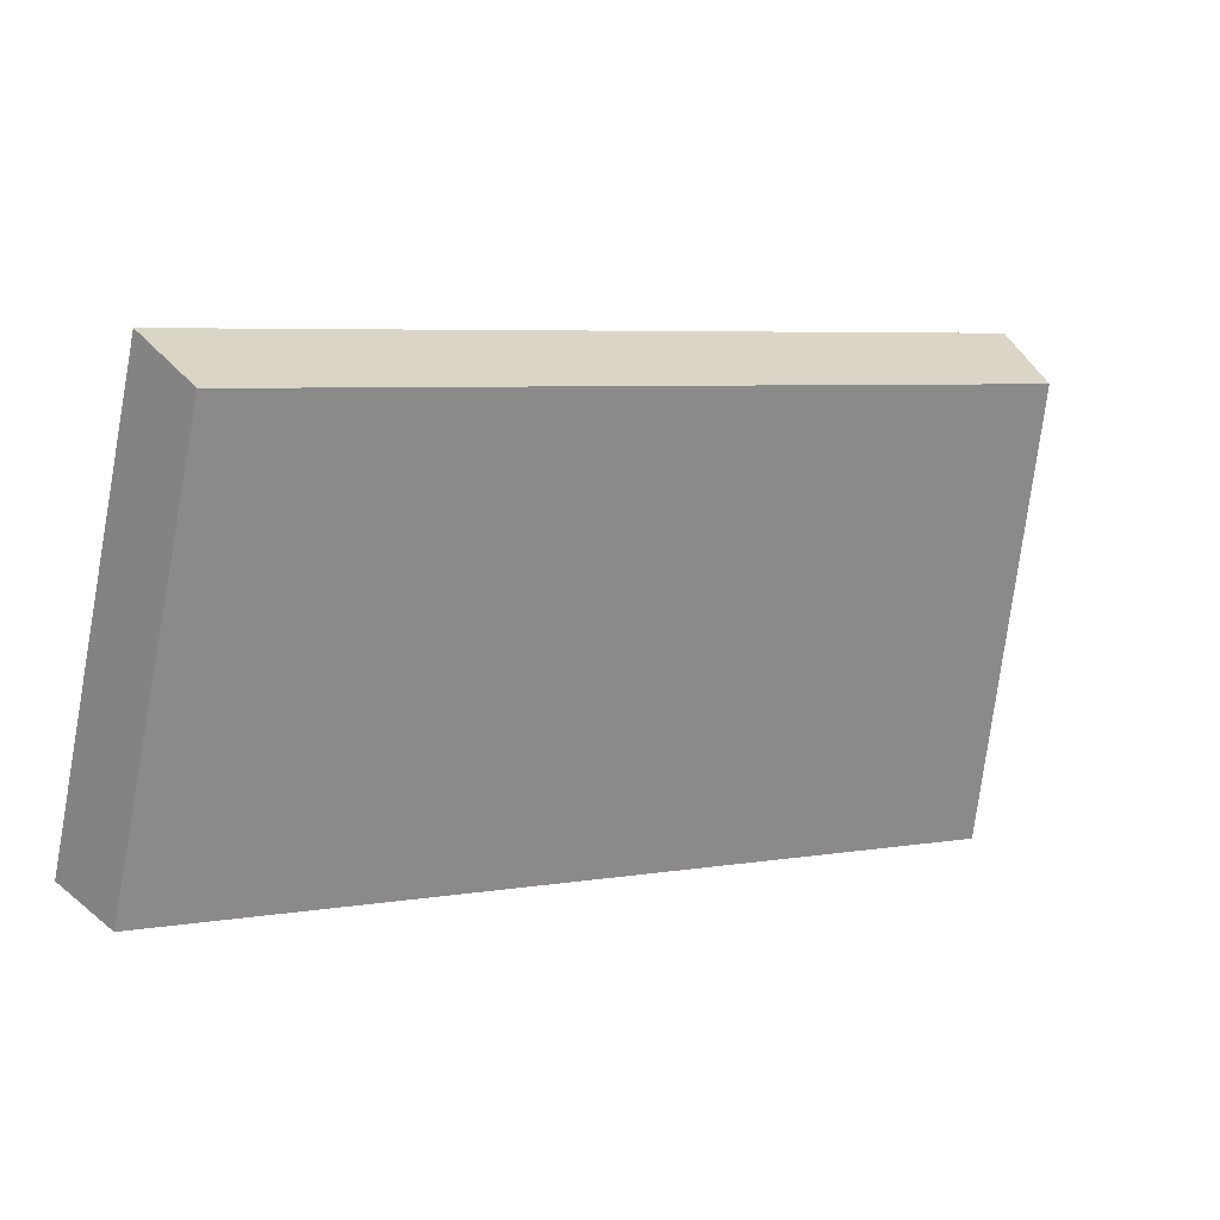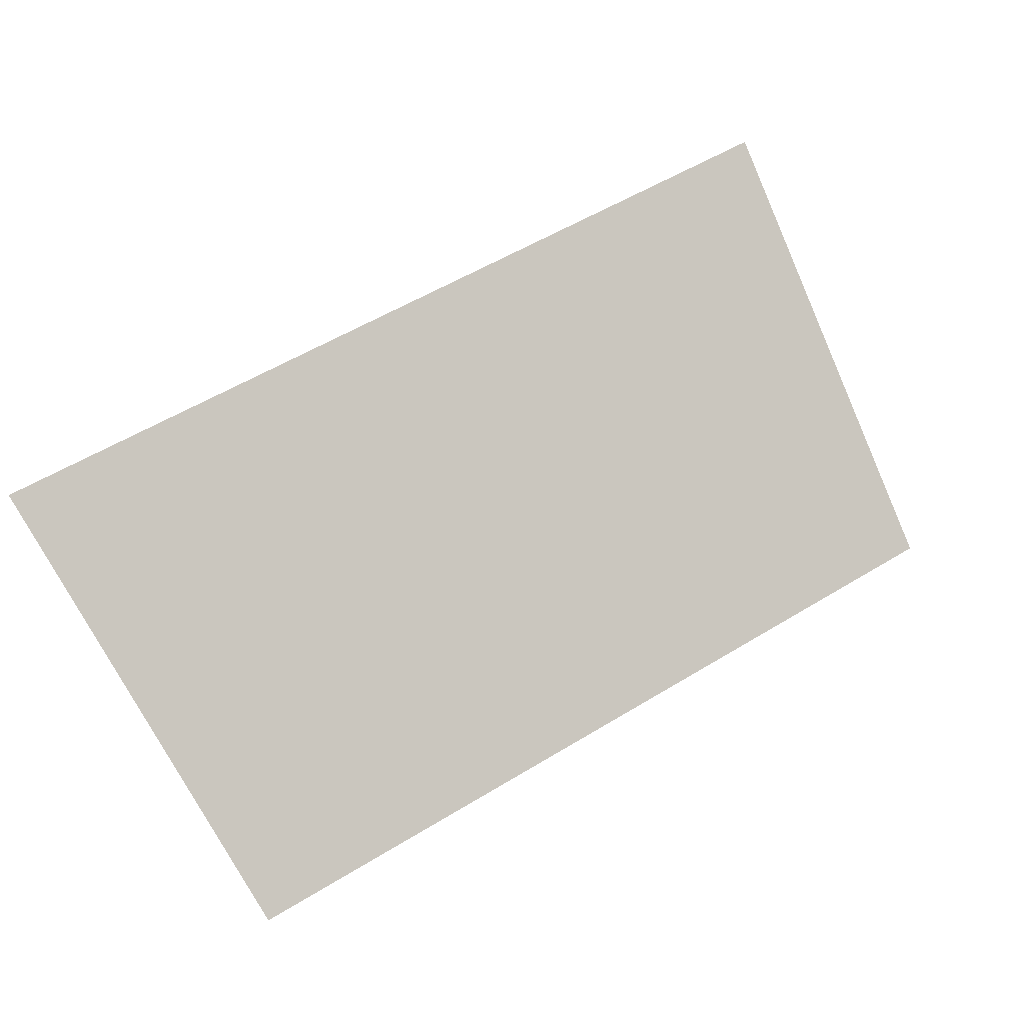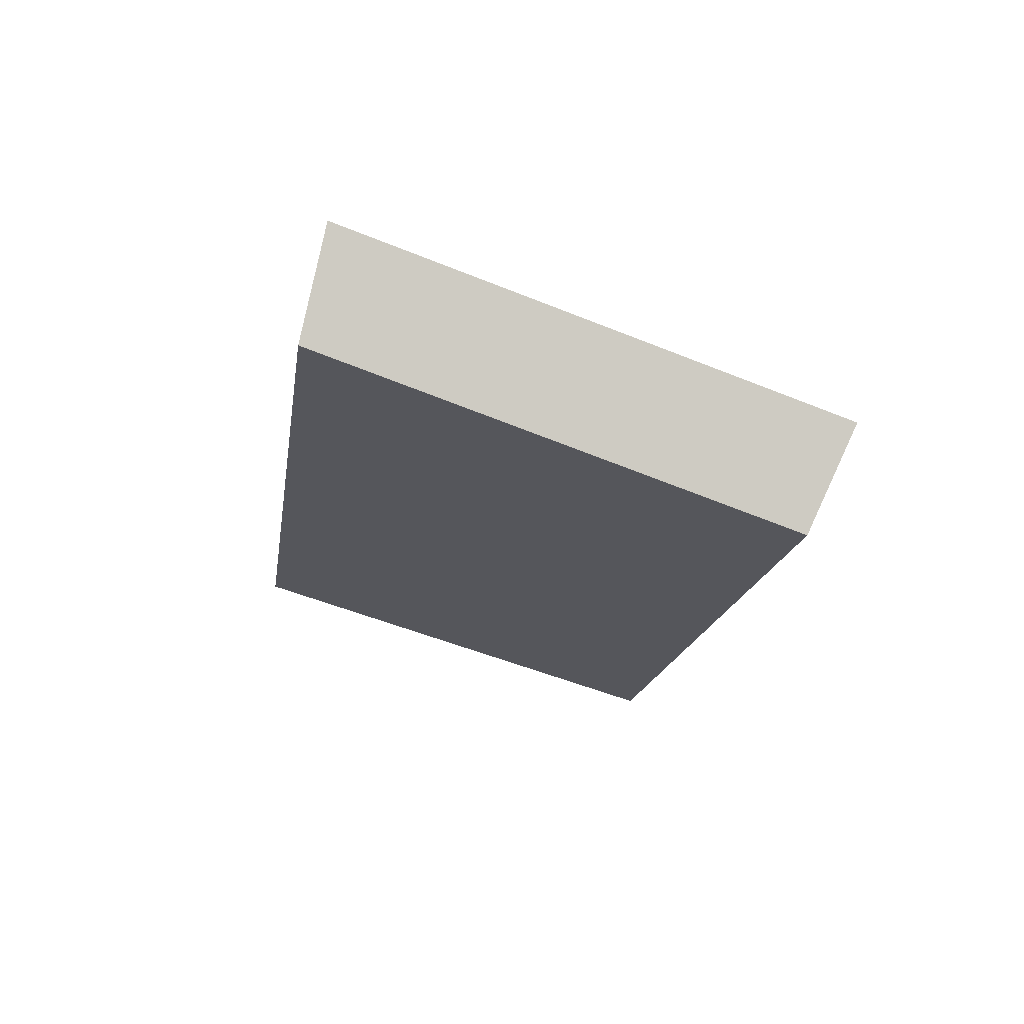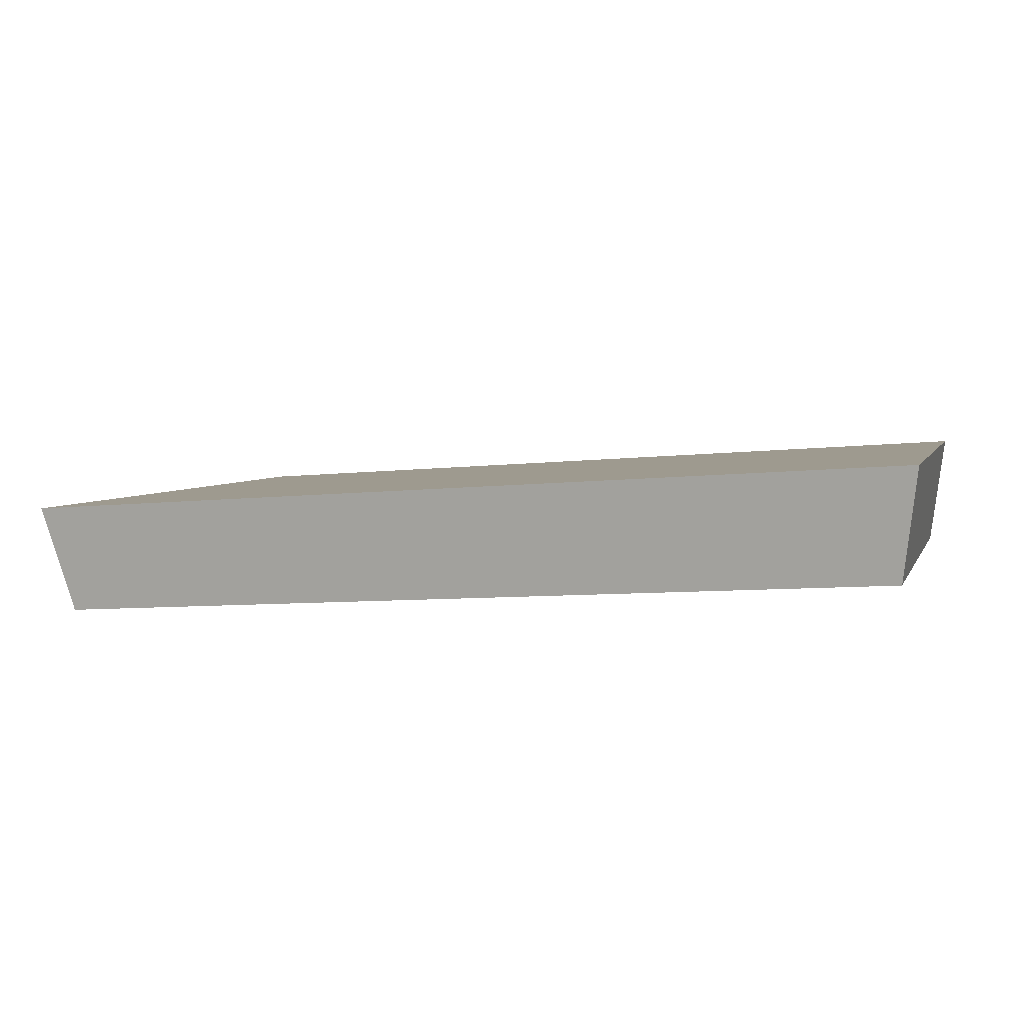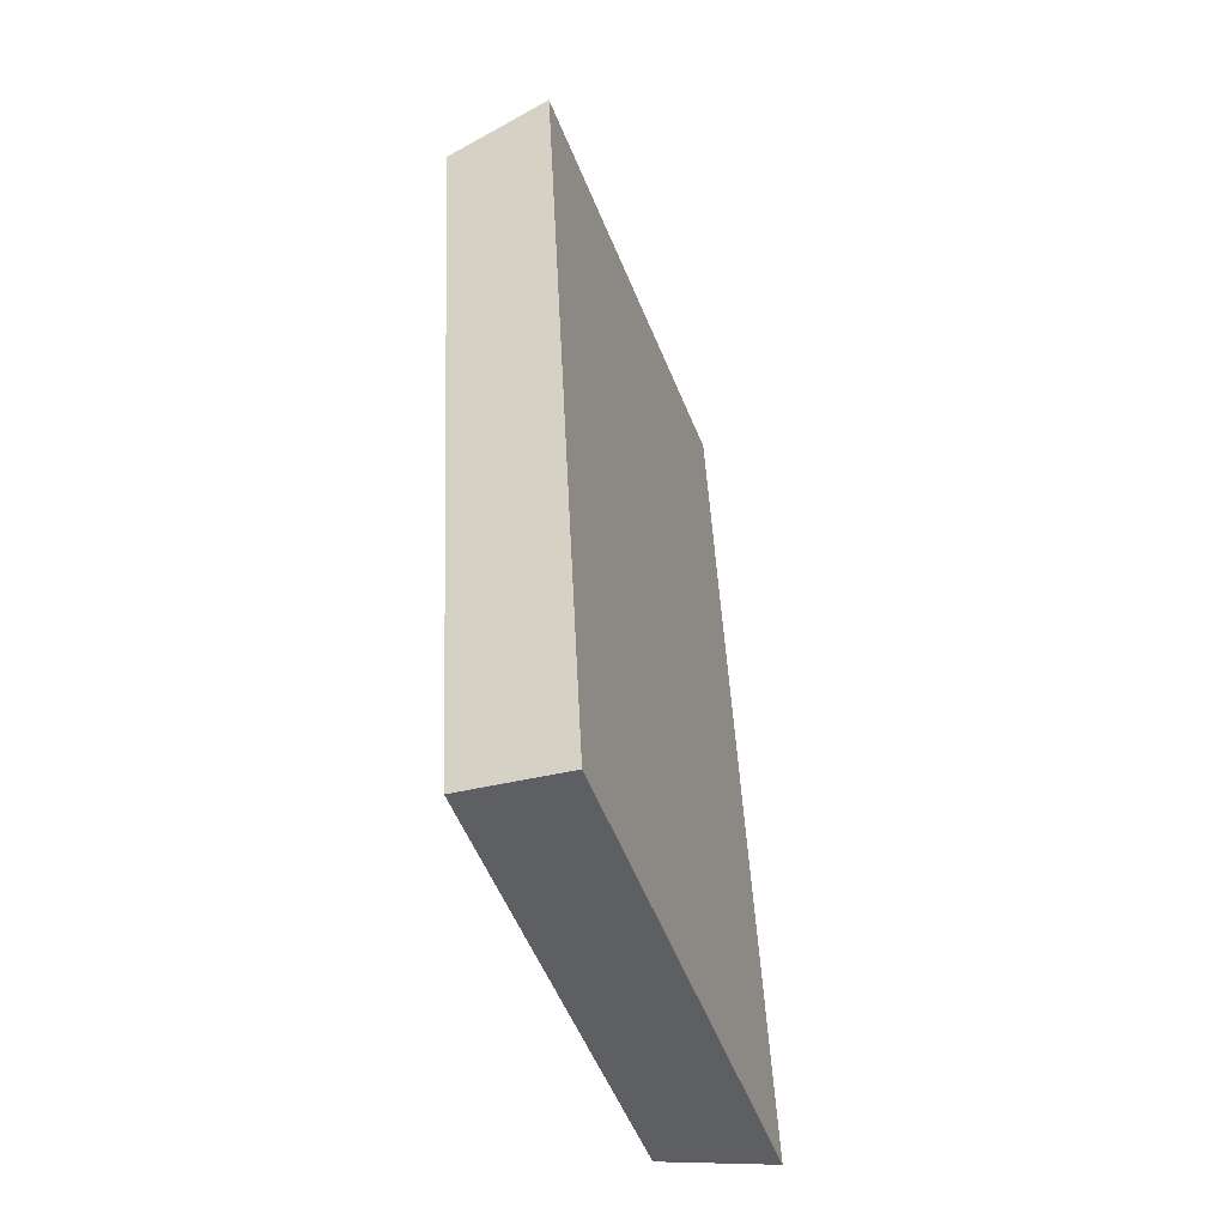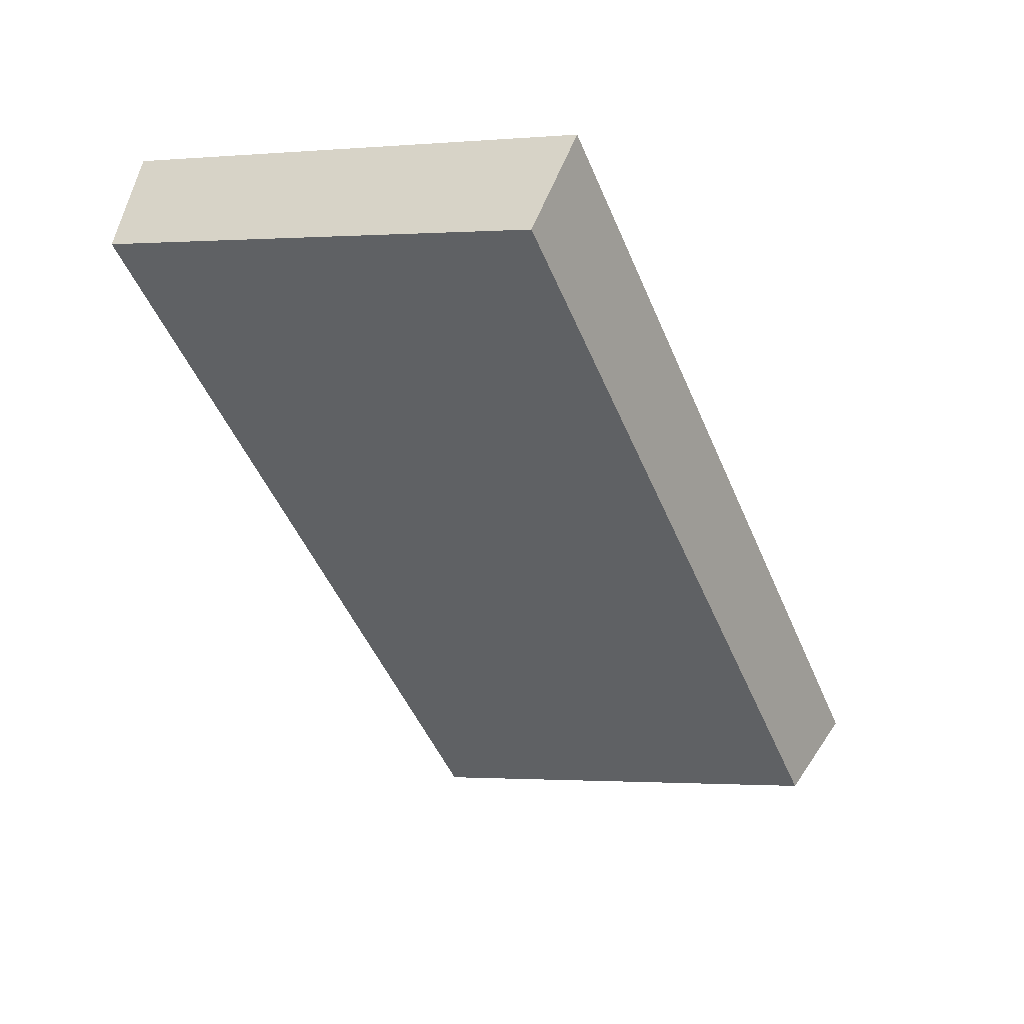
<metadata>
{"format":"obj","ext":"obj","renderer":"f3d","projection":"perspective","resolution":1024,"background":"white","views":[{"elev":6.0,"azim":143.2,"up":"+Y"},{"elev":74.0,"azim":148.6,"up":"+Z"},{"elev":-6.0,"azim":81.9,"up":"+Z"},{"elev":24.6,"azim":16.7,"up":"+Z"},{"elev":45.4,"azim":-102.8,"up":"+Y"},{"elev":-38.3,"azim":112.7,"up":"+Z"}]}
</metadata>
<code>
v 2.043 0.125 2.515
v 2.029 0.125 2.512
v 2.03 0.1327 2.51
v 2.043 0.1327 2.512
v 2.029 0.1335 2.511
v 2.03 0.1327 2.51
v 2.029 0.125 2.512
v 2.028 0.1254 2.514
v 2.043 0.1335 2.514
v 2.043 0.1327 2.512
v 2.03 0.1327 2.51
v 2.029 0.1335 2.511
v 2.028 0.1254 2.514
v 2.029 0.125 2.512
v 2.043 0.125 2.515
v 2.043 0.1254 2.517
v 2.043 0.1254 2.517
v 2.043 0.125 2.515
v 2.043 0.1327 2.512
v 2.043 0.1335 2.514
v 2.043 0.1335 2.514
v 2.029 0.1335 2.511
v 2.028 0.1254 2.514
v 2.043 0.1254 2.517
f 1 2 3
f 1 3 4
f 5 6 7
f 5 7 8
f 9 10 11
f 9 11 12
f 13 14 15
f 13 15 16
f 17 18 19
f 17 19 20
f 21 22 23
f 21 23 24

</code>
